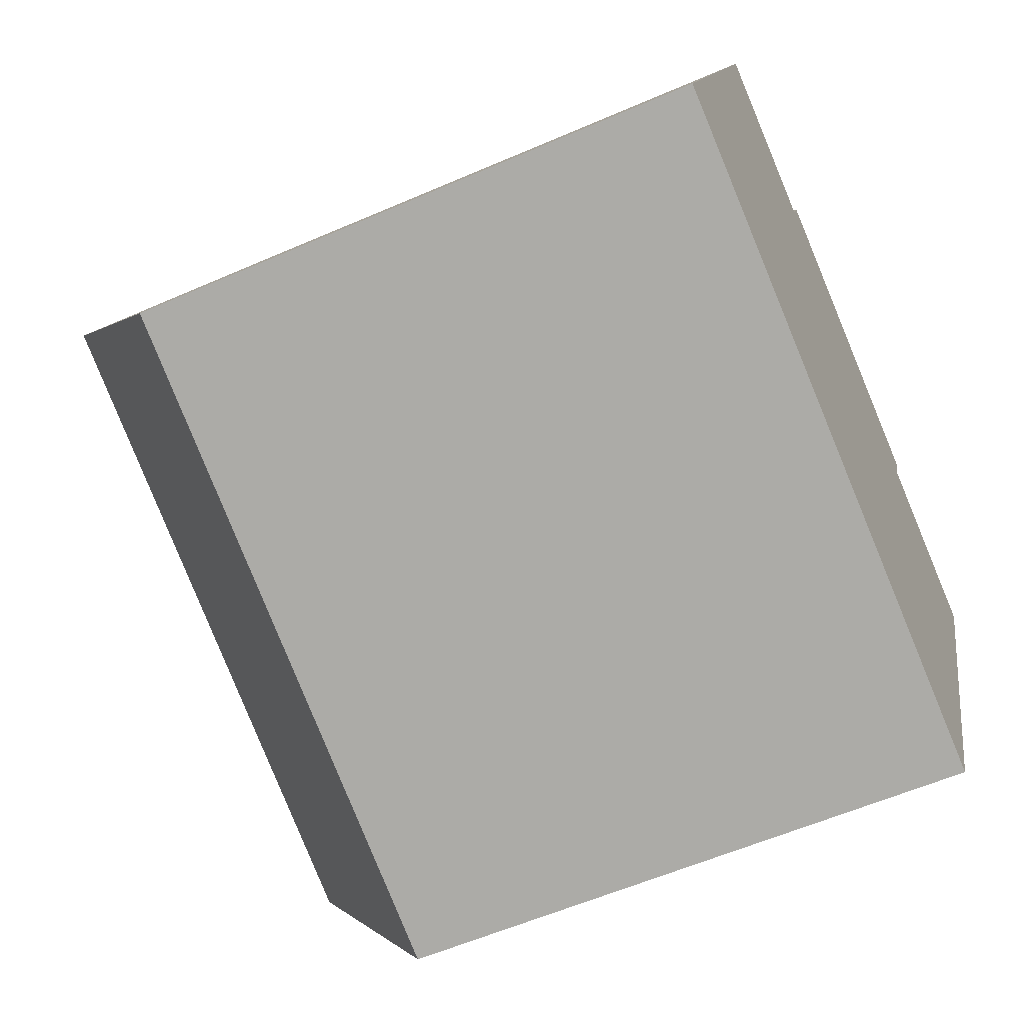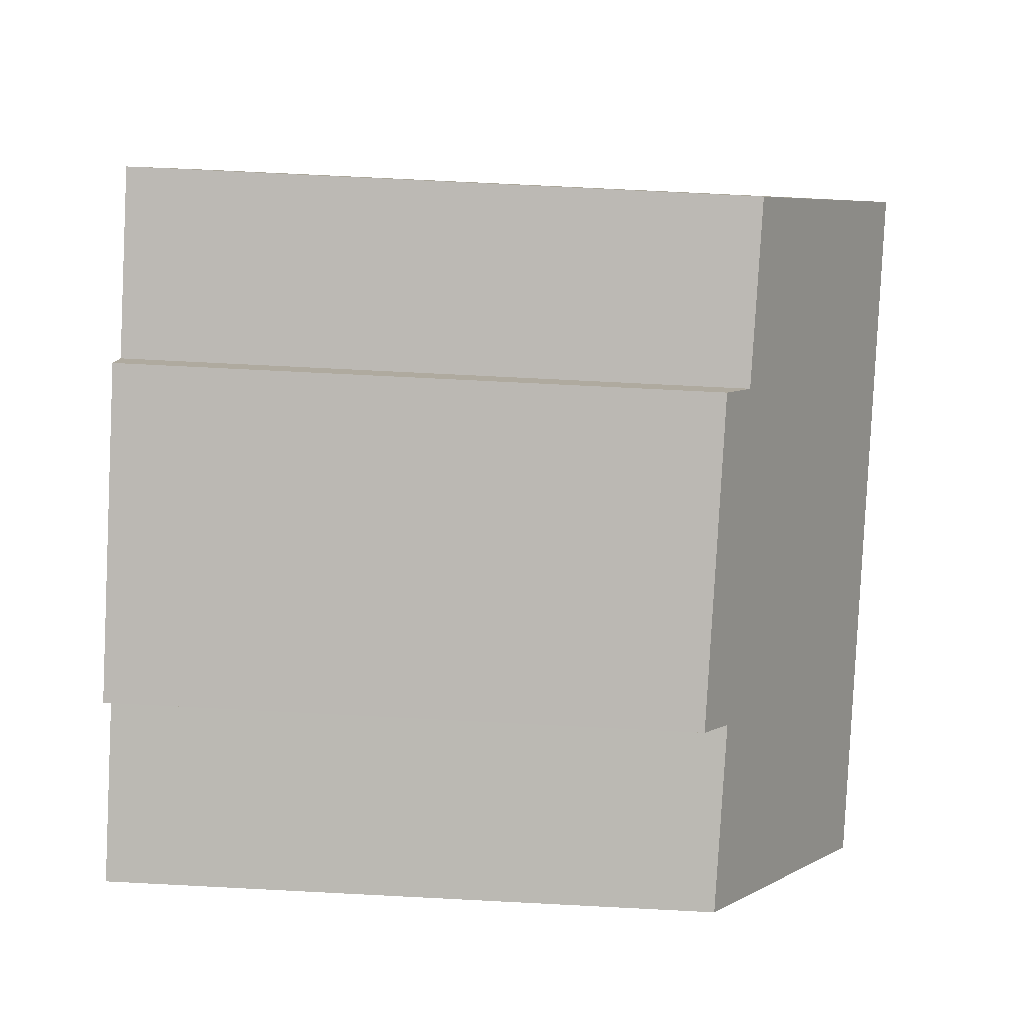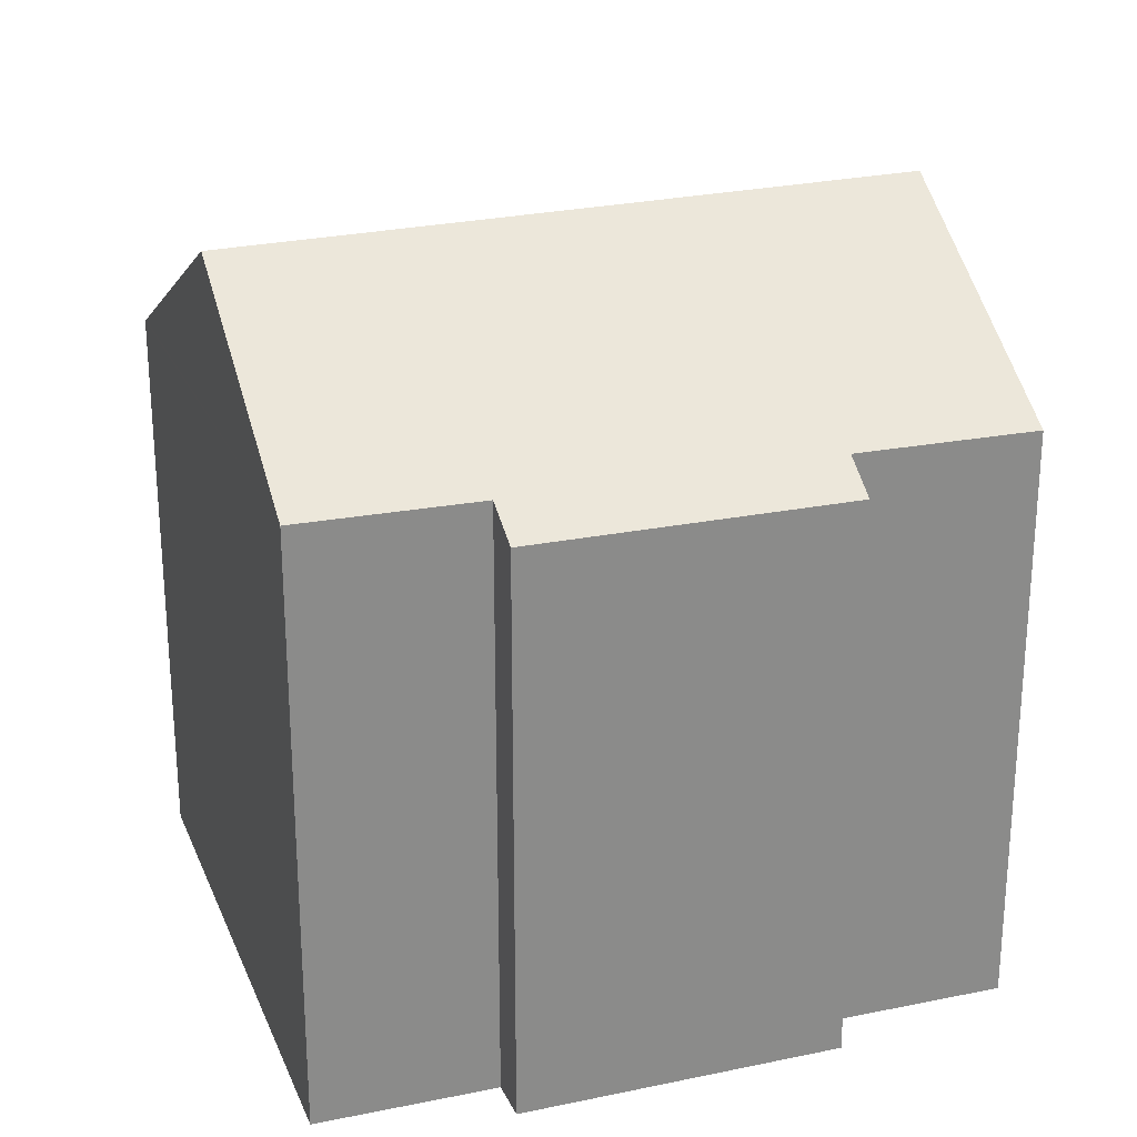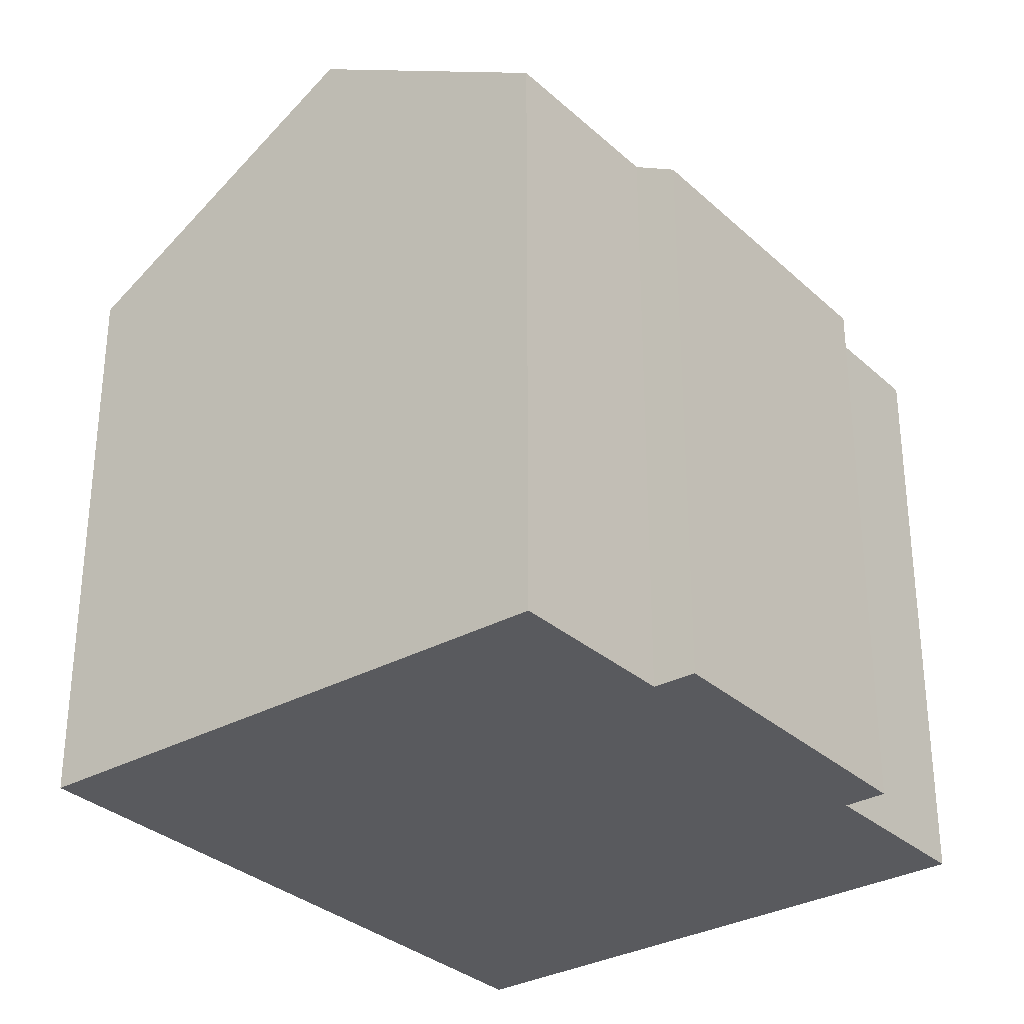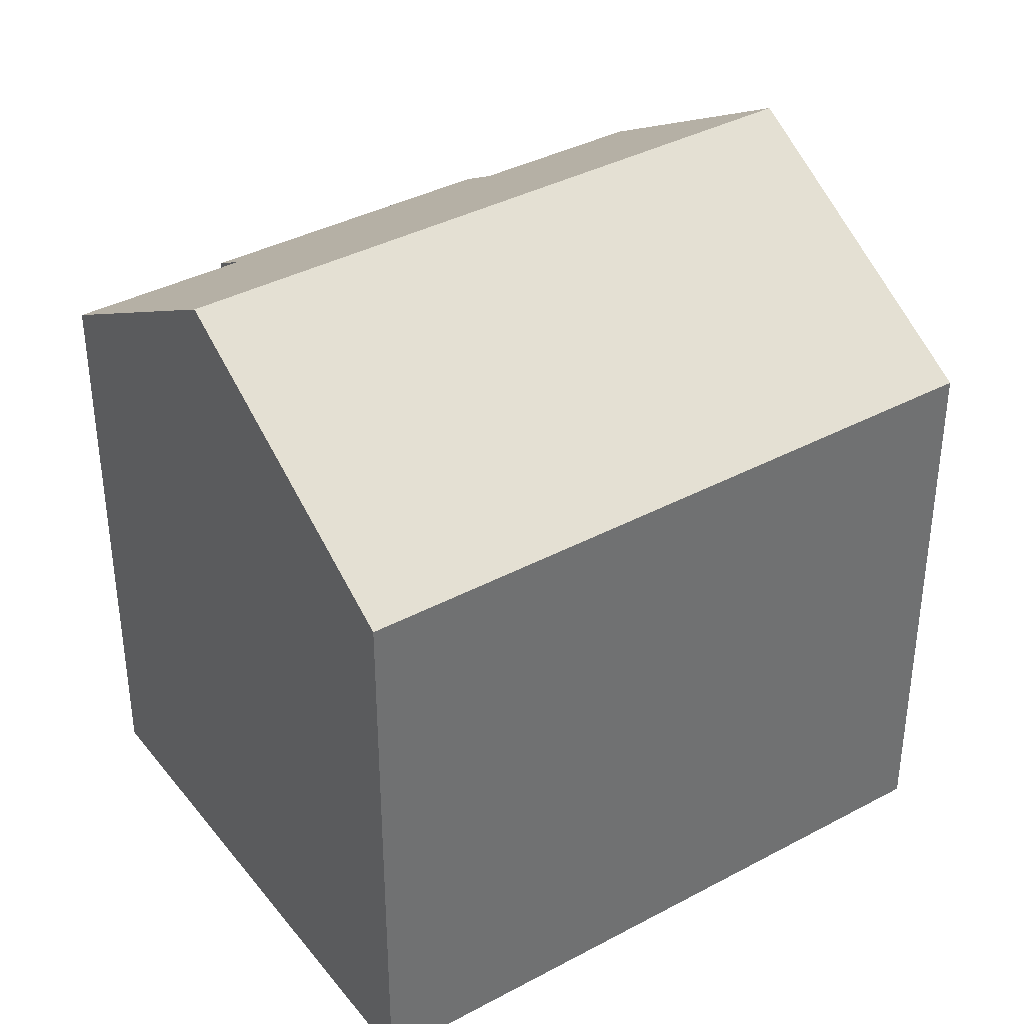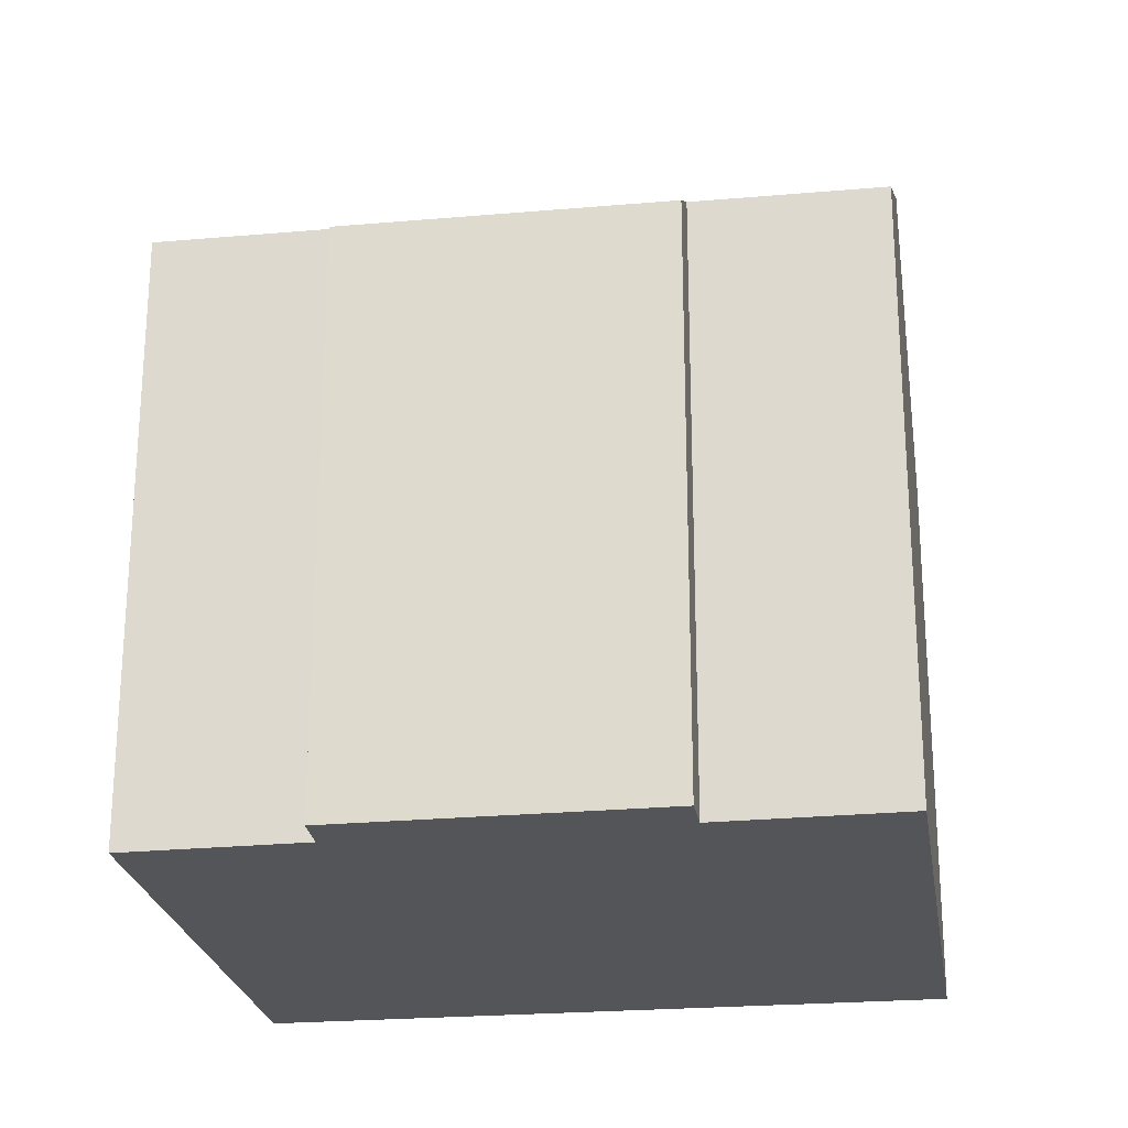
<metadata>
{"format":"obj","ext":"obj","renderer":"f3d","projection":"perspective","resolution":1024,"background":"white","views":[{"elev":-57.8,"azim":-65.7,"up":"+Z"},{"elev":75.4,"azim":92.9,"up":"+Z"},{"elev":25.8,"azim":3.1,"up":"+Y"},{"elev":-31.4,"azim":-29.9,"up":"+Y"},{"elev":37.6,"azim":168.0,"up":"+Y"},{"elev":-24.1,"azim":30.6,"up":"+Y"}]}
</metadata>
<code>
v  16.11 15.94 0.508
v  14.61 12.66 7.408
v  18.29 12.62 5.977
v  2.493 15.94 6.148
v  8.189 12.72 9.955
v  8.562 12.2 10.8
v  4.6 12.78 11.34
v  14.95 12.14 8.269
v  0 12.2 7.467e-16
v  13.8 12.41 -5.298
v  13.66 12.2 -5.657
v  0.056 12.28 0.139
v  8.562 -6.616e-16 10.8
v  14.95 -5.063e-16 8.269
v  14.61 -4.536e-16 7.408
v  18.29 -3.66e-16 5.977
v  4.6 -6.946e-16 11.34
v  8.189 -6.096e-16 9.955
v  16.11 -3.111e-17 0.508
v  13.66 3.464e-16 -5.657
v  13.8 3.244e-16 -5.298
v  0 0 0
v  2.493 -3.765e-16 6.148
v  0.056 -8.511e-18 0.139
g defaultobject
f 1 2 3
f 2 1 4
f 2 4 5
f 2 5 6
f 5 4 7
f 6 8 2
f 9 10 11
f 10 9 1
f 1 9 4
f 4 9 12
f 13 8 6
f 8 13 14
f 15 3 2
f 3 15 16
f 17 5 7
f 5 17 18
f 8 15 2
f 15 8 14
f 16 1 3
f 1 16 10
f 10 16 11
f 11 16 19
f 11 19 20
f 20 19 21
f 20 9 11
f 9 20 22
f 12 7 4
f 7 12 9
f 7 9 22
f 7 22 23
f 7 23 17
f 23 22 24
f 18 6 5
f 6 18 13
f 13 18 14
f 21 22 20
f 22 21 19
f 22 19 24
f 24 19 23
f 23 19 16
f 23 16 15
f 23 15 17
f 17 15 18
f 18 15 14

</code>
